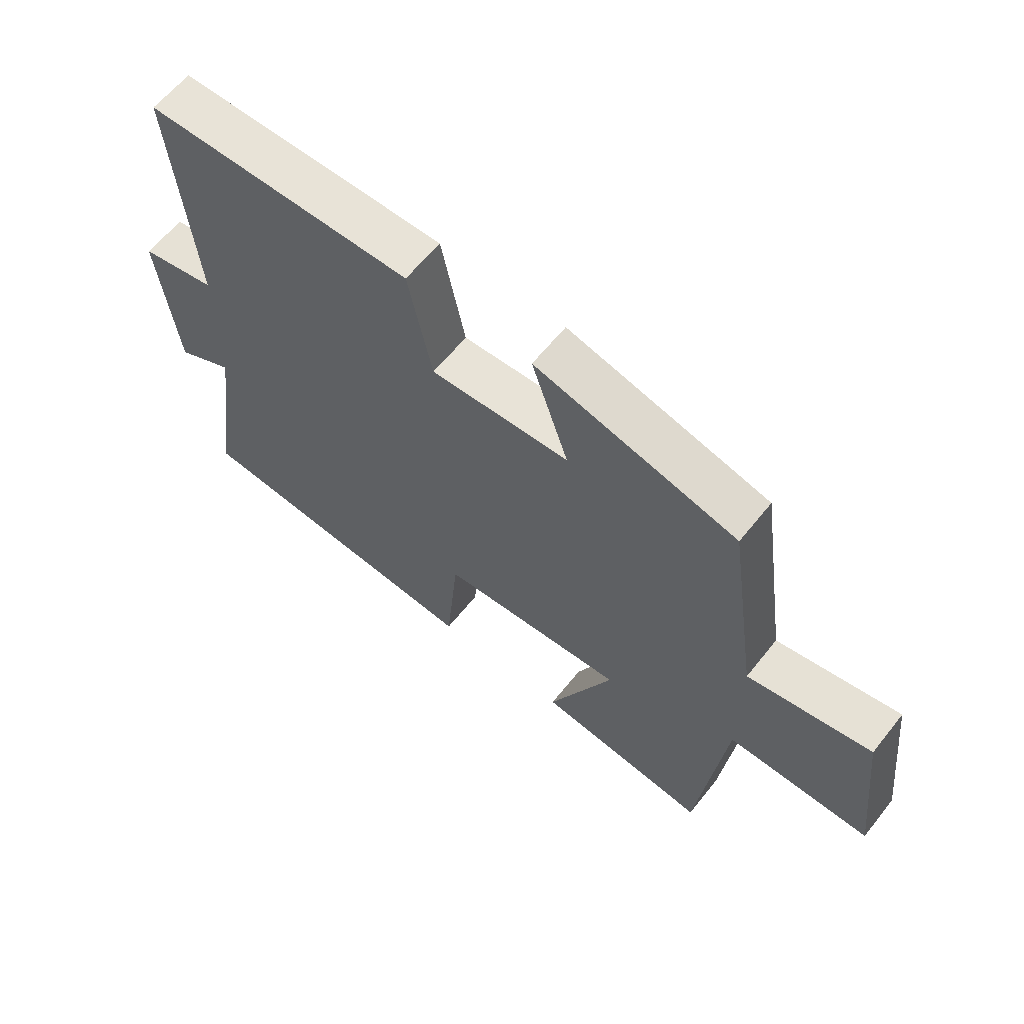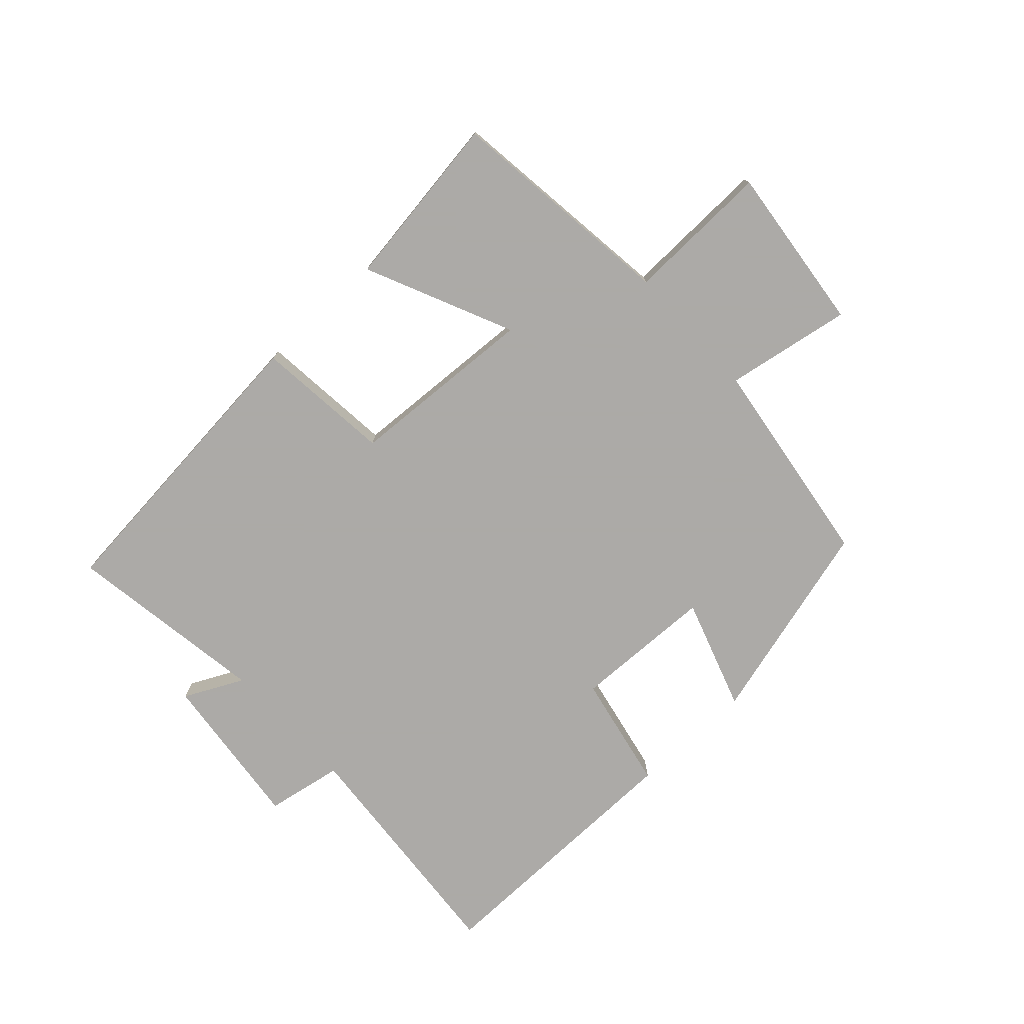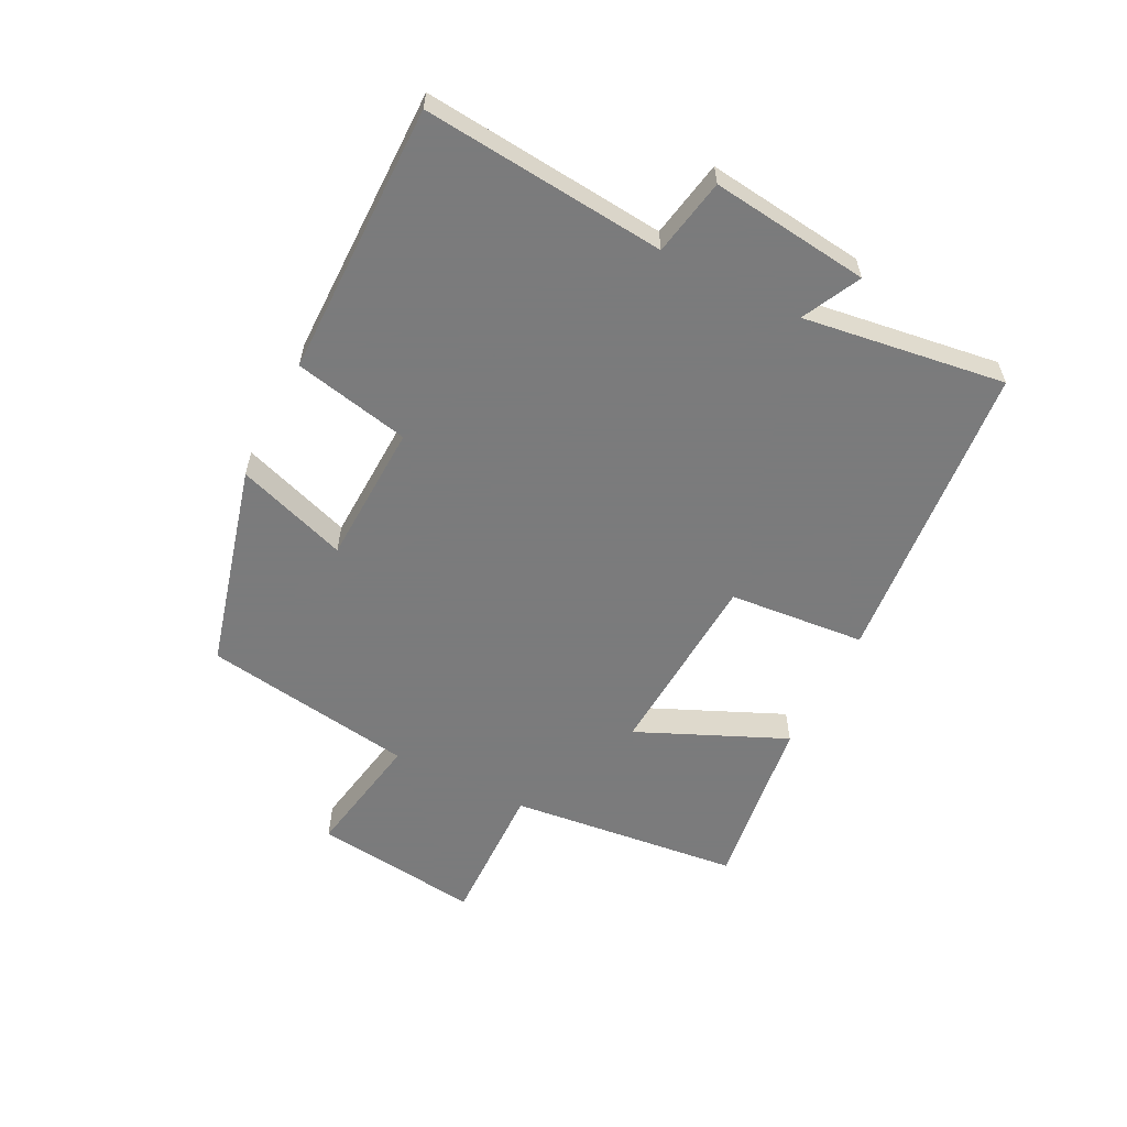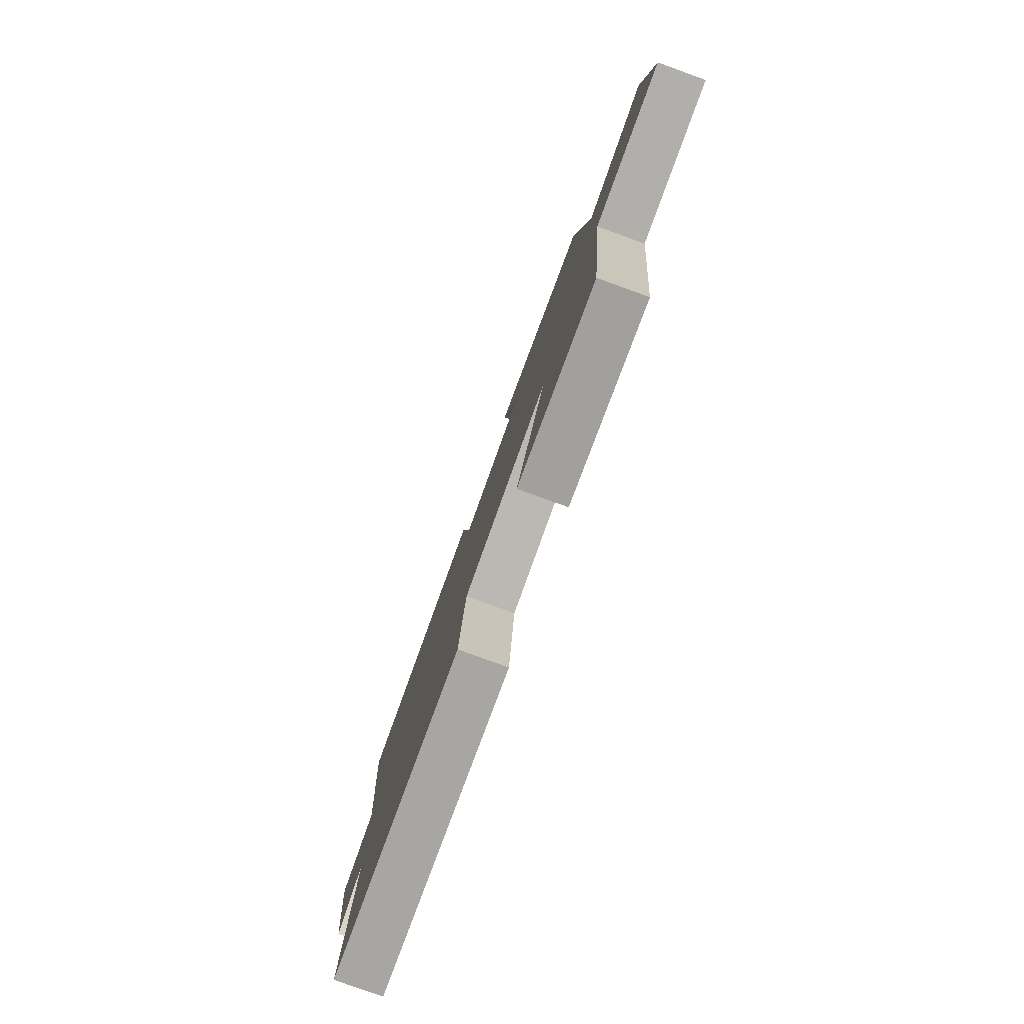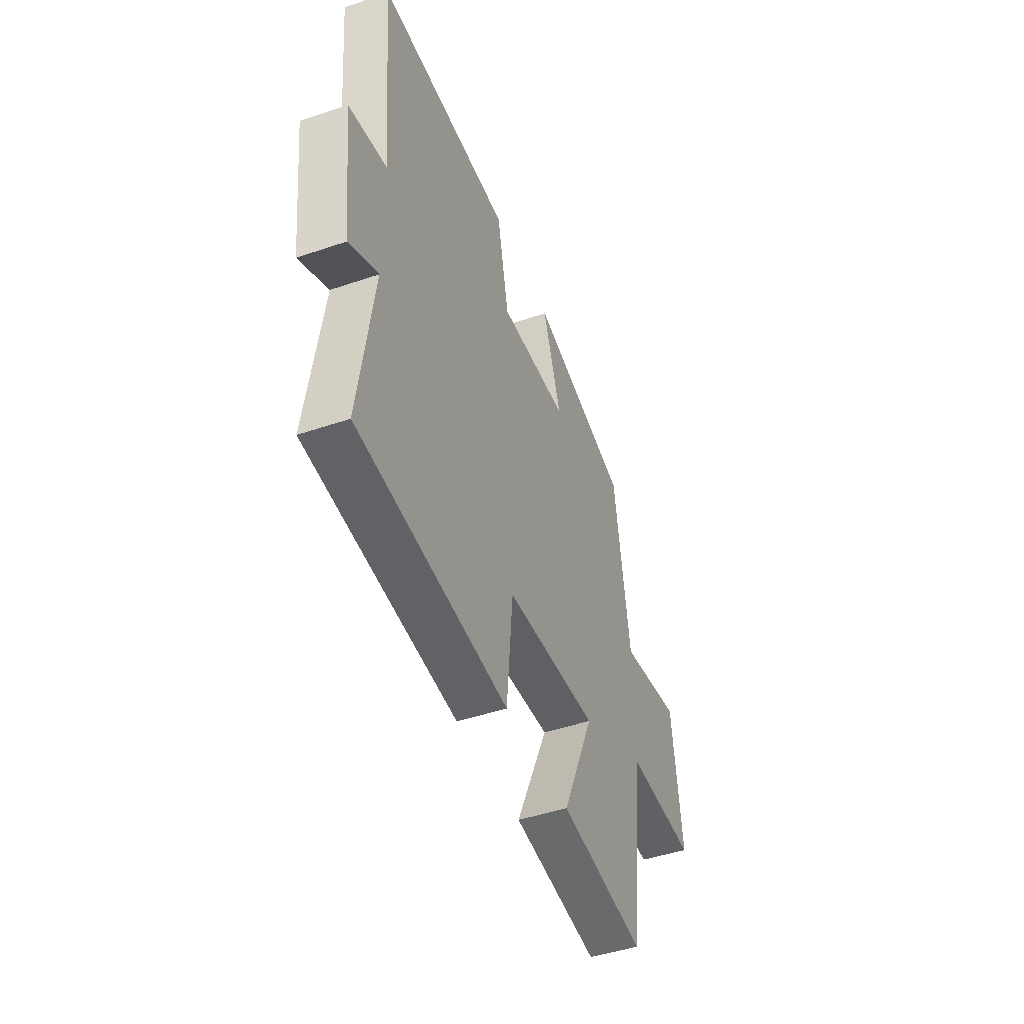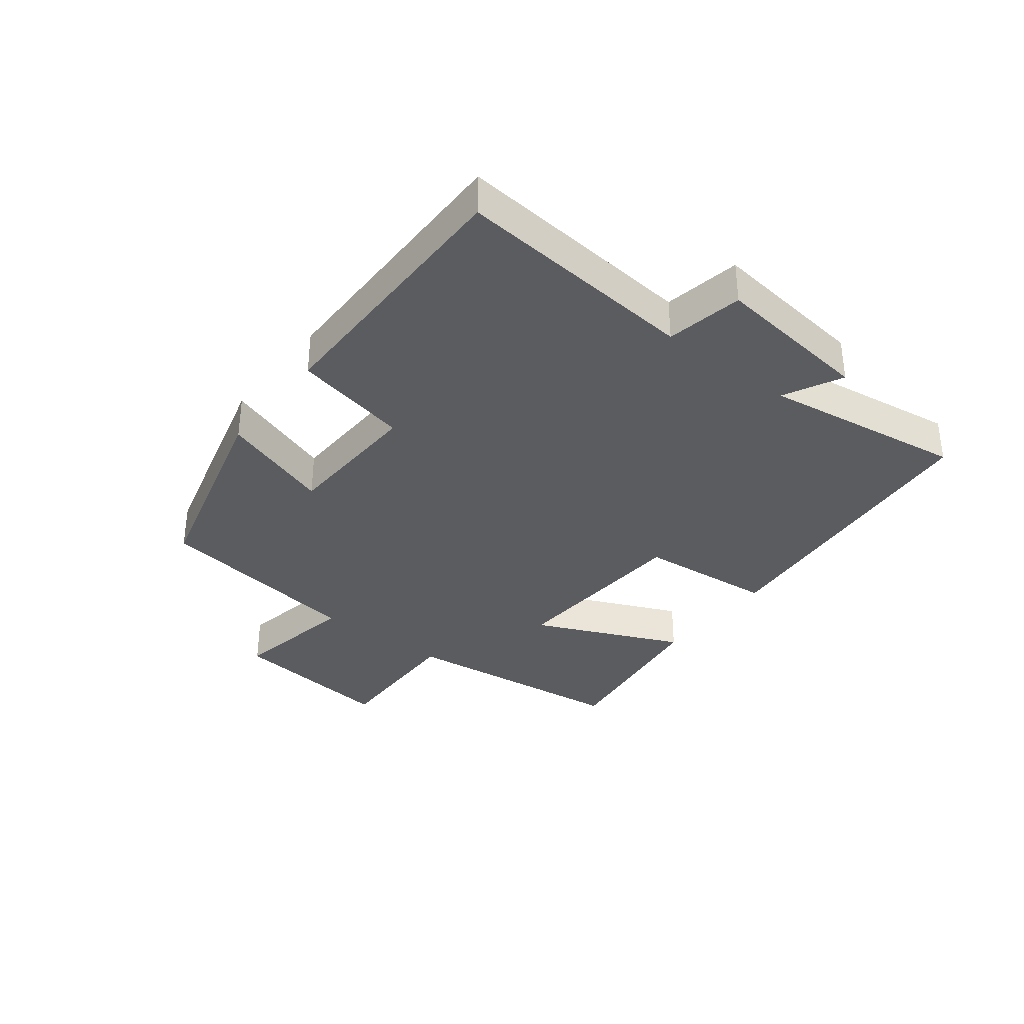
<metadata>
{"format":"obj","ext":"obj","renderer":"f3d","projection":"perspective","resolution":1024,"background":"white","views":[{"elev":61.8,"azim":-141.5,"up":"+Z"},{"elev":-76.0,"azim":-137.1,"up":"+Y"},{"elev":-58.4,"azim":62.9,"up":"+Y"},{"elev":-79.5,"azim":-109.9,"up":"+Z"},{"elev":-45.8,"azim":111.4,"up":"+Z"},{"elev":-34.9,"azim":52.1,"up":"+Y"}]}
</metadata>
<code>
v -0.449 0.07 0.411
v -0.116 0.07 0.5
v -0.177 0.07 0.319
v 0.053 0.07 0.311
v 0.092 0.07 0.5
v 0.535 0.07 0.503
v 0.5 0.07 0.108
v 0.625 0.07 0.085
v 0.595 0.07 -0.173
v 0.5 0.07 -0.126
v 0.548 0.07 -0.454
v 0.052 0.07 -0.5
v 0.031 0.07 -0.278
v -0.277 0.07 -0.26
v -0.17 0.07 -0.5
v -0.456 0.07 -0.54
v -0.5 0.07 -0.164
v -0.737 0.07 -0.17
v -0.705 0.07 0.102
v -0.5 0.07 0.066
v -0.449 0 0.411
v -0.116 0 0.5
v -0.177 0 0.319
v 0.053 0 0.311
v 0.092 0 0.5
v 0.535 0 0.503
v 0.5 0 0.108
v 0.625 0 0.085
v 0.595 0 -0.173
v 0.5 0 -0.126
v 0.548 0 -0.454
v 0.052 0 -0.5
v 0.031 0 -0.278
v -0.277 0 -0.26
v -0.17 0 -0.5
v -0.456 0 -0.54
v -0.5 0 -0.164
v -0.737 0 -0.17
v -0.705 0 0.102
v -0.5 0 0.066
f 17 18 19 20
f 16 17 20
f 15 16 20
f 14 15 20
f 13 14 20 1
f 10 11 12 13
f 10 13 1
f 7 8 9 10
f 4 5 6 7
f 3 4 7 10
f 1 2 3
f 1 3 10
f 40 39 38 37
f 40 37 36
f 40 36 35
f 40 35 34
f 21 40 34 33
f 33 32 31 30
f 21 33 30
f 30 29 28 27
f 27 26 25 24
f 30 27 24 23
f 23 22 21
f 30 23 21
f 1 21 22 2
f 2 22 23 3
f 3 23 24 4
f 4 24 25 5
f 5 25 26 6
f 6 26 27 7
f 7 27 28 8
f 8 28 29 9
f 9 29 30 10
f 10 30 31 11
f 11 31 32 12
f 12 32 33 13
f 13 33 34 14
f 14 34 35 15
f 15 35 36 16
f 16 36 37 17
f 17 37 38 18
f 18 38 39 19
f 19 39 40 20
f 20 40 21 1

</code>
